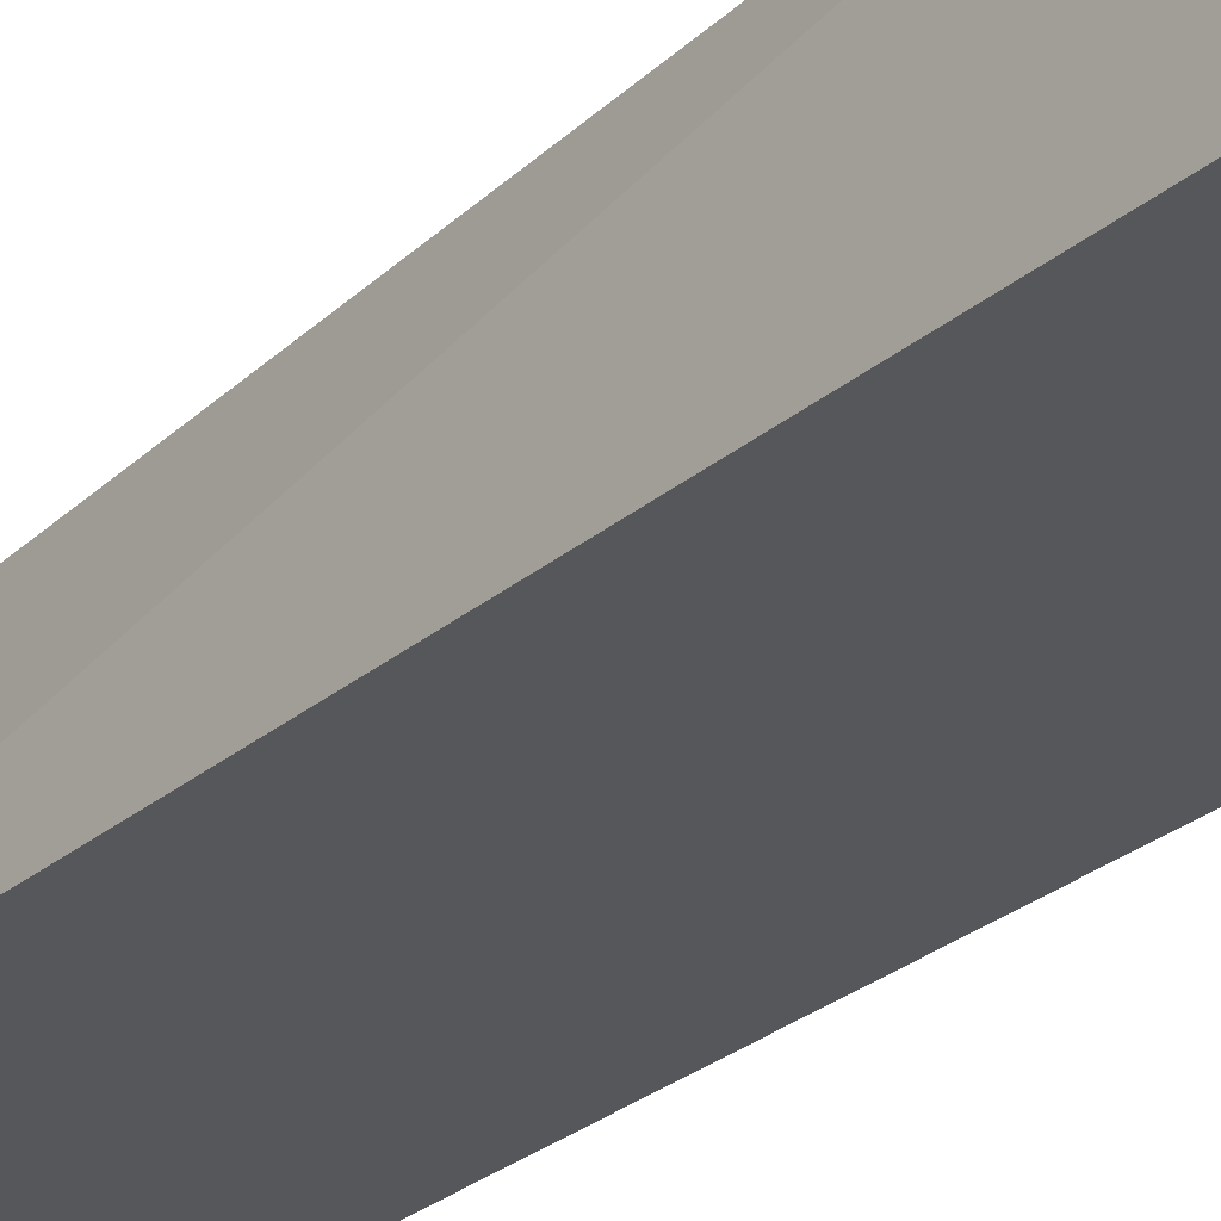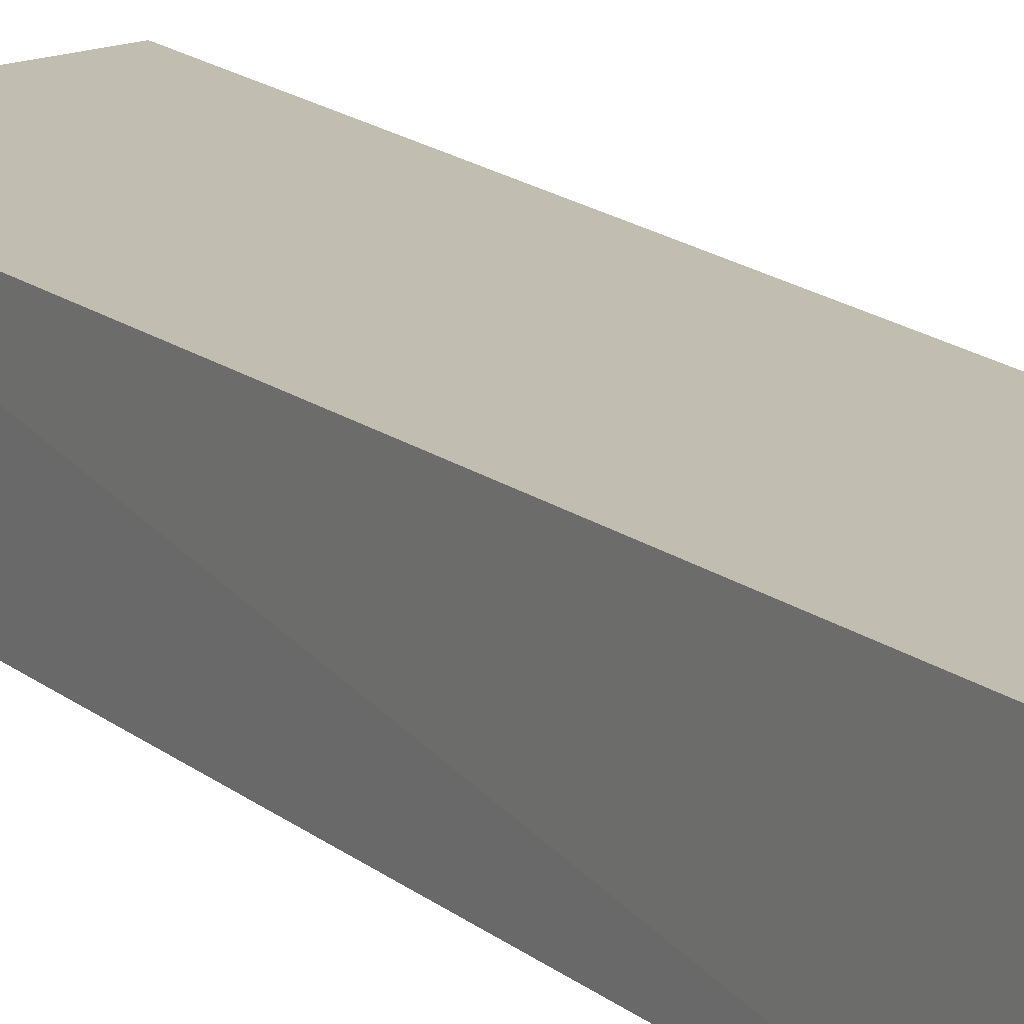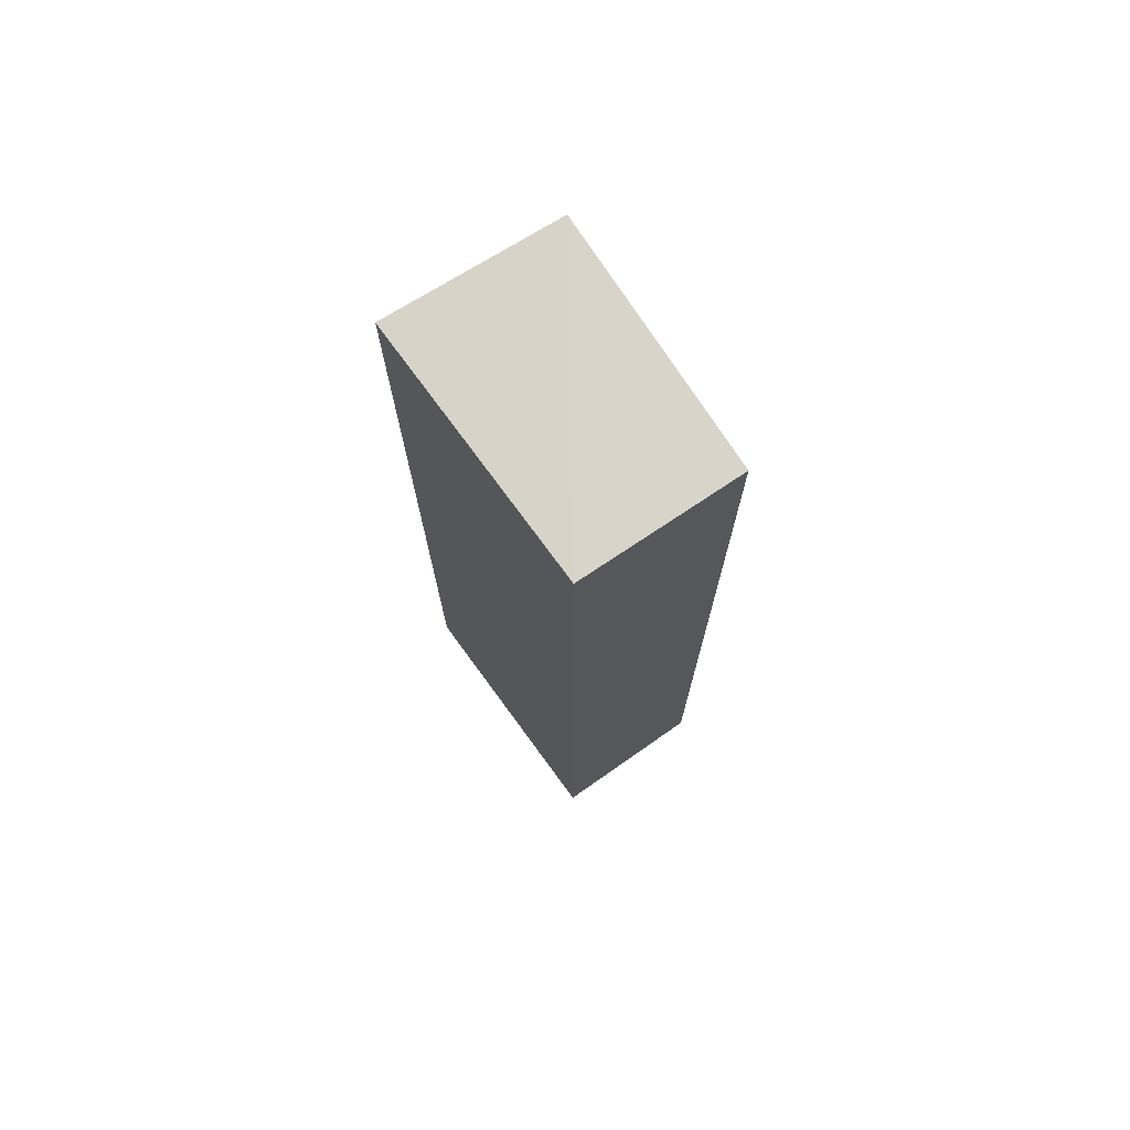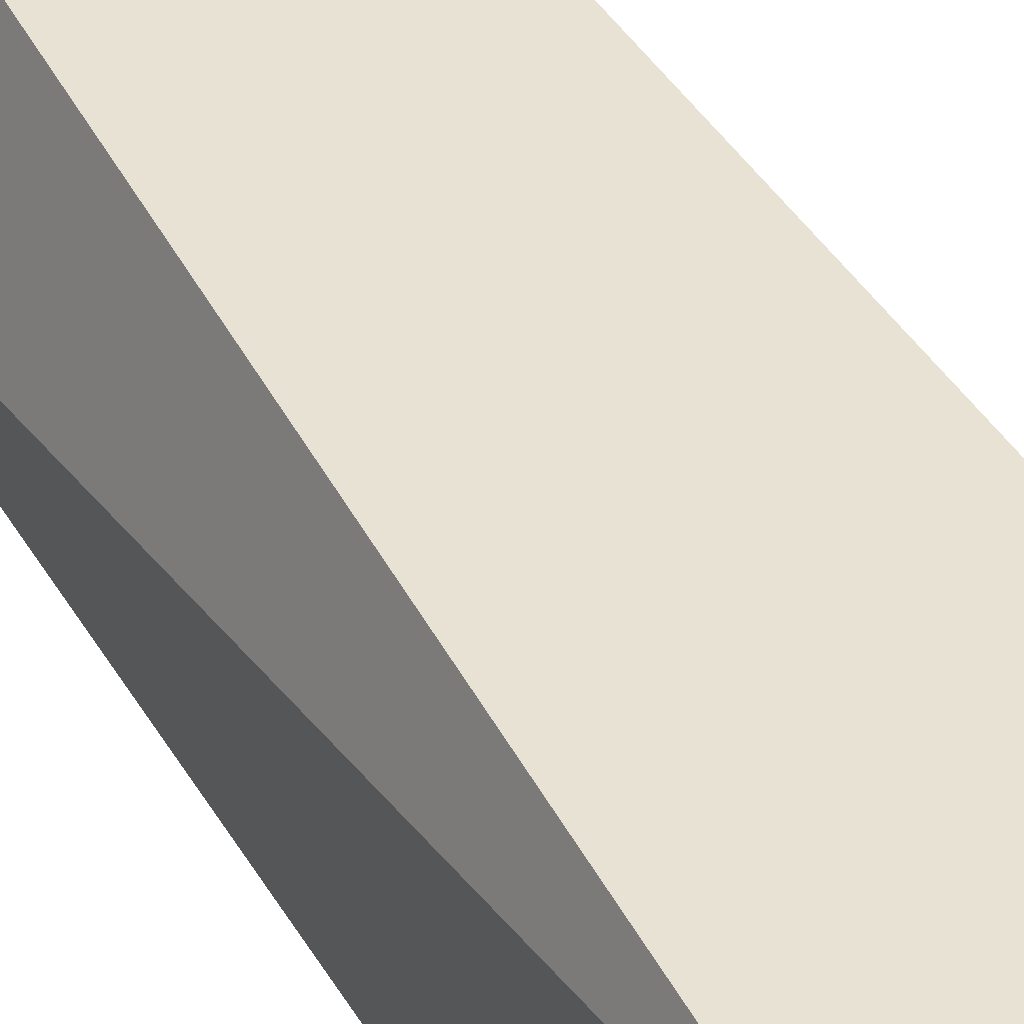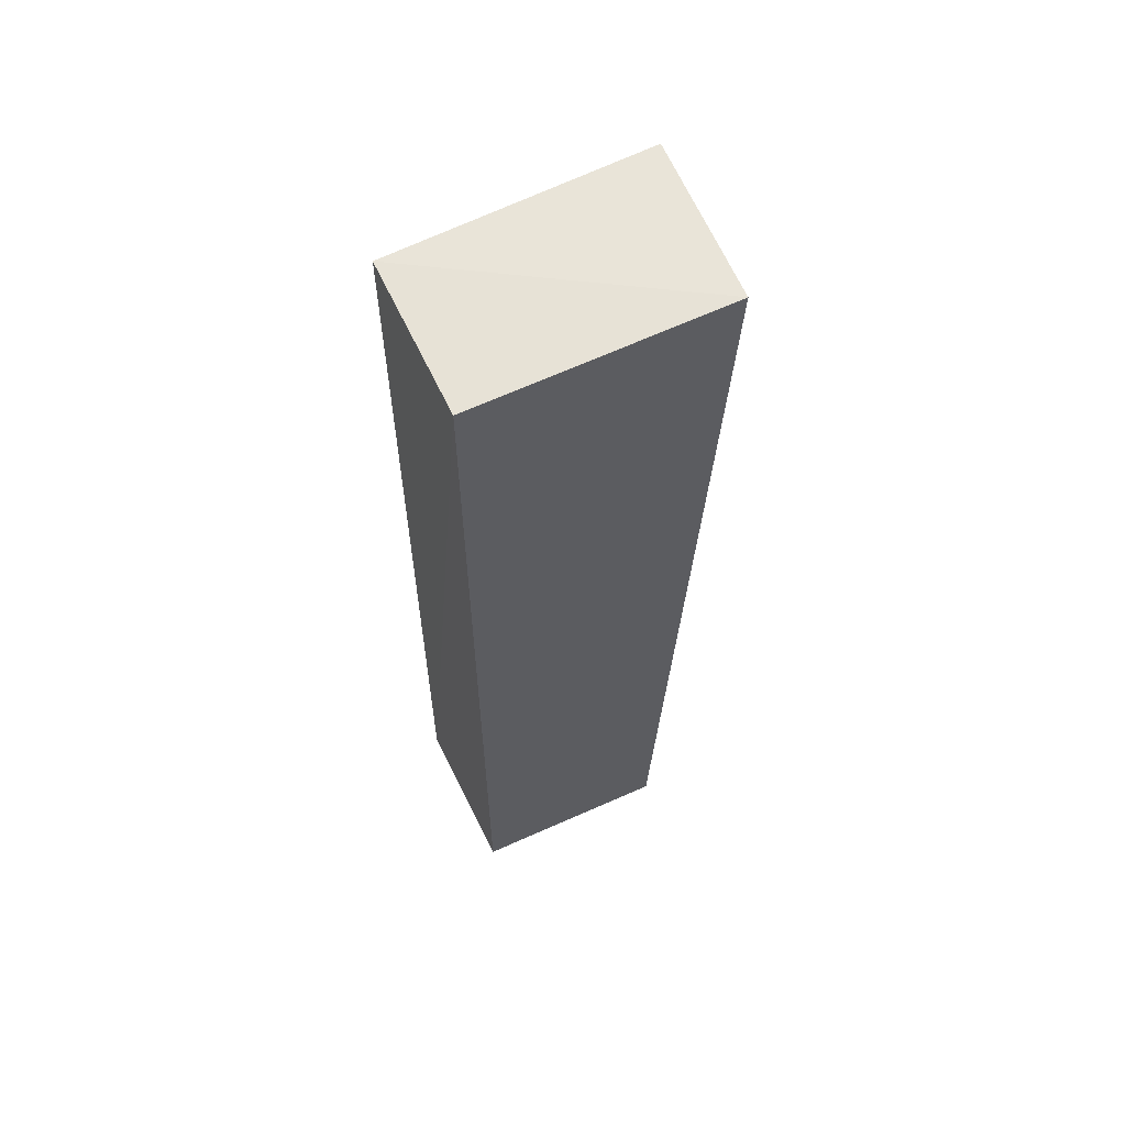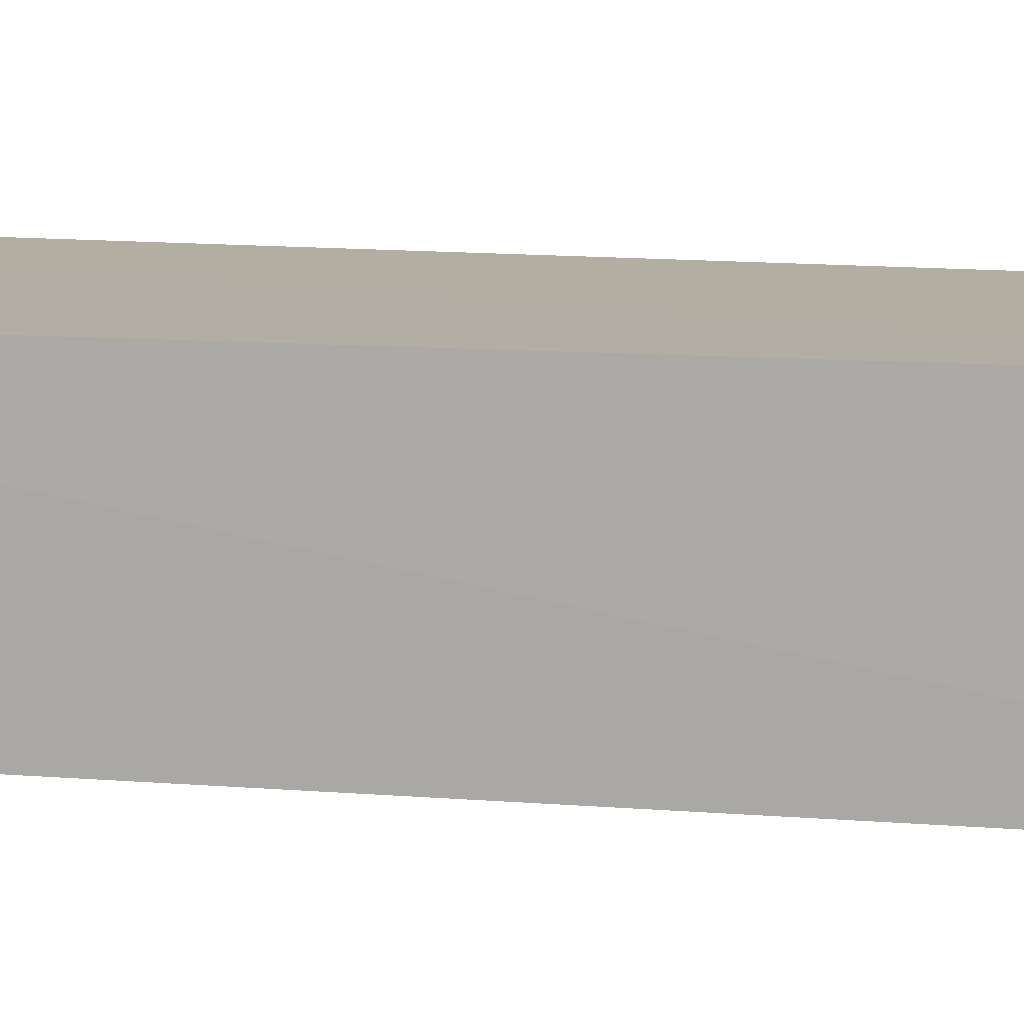
<metadata>
{"format":"obj","ext":"obj","renderer":"f3d","projection":"perspective","resolution":1024,"background":"white","views":[{"elev":-28.0,"azim":141.5,"up":"+Z"},{"elev":16.5,"azim":-33.3,"up":"+Z"},{"elev":73.9,"azim":-125.1,"up":"+Y"},{"elev":40.1,"azim":152.3,"up":"+Z"},{"elev":61.8,"azim":-26.3,"up":"+Y"},{"elev":9.3,"azim":-76.0,"up":"+Z"}]}
</metadata>
<code>
v -0.06347 0.02932 0.01709
v -0.06219 -0.06143 0.0009207
v -0.06219 0.02856 0.0008908
v -0.08666 0.02857 0.001332
v -0.0871 -0.06144 0.0166
v -0.06816 -0.06152 0.01718
v -0.08698 0.02857 0.01636
v -0.08705 -0.06144 0.001405
f 1 2 3
f 1 3 4
f 3 2 4
f 6 2 1
f 6 1 5
f 7 5 1
f 7 1 4
f 8 4 2
f 8 6 5
f 8 2 6
f 8 7 4
f 8 5 7

</code>
